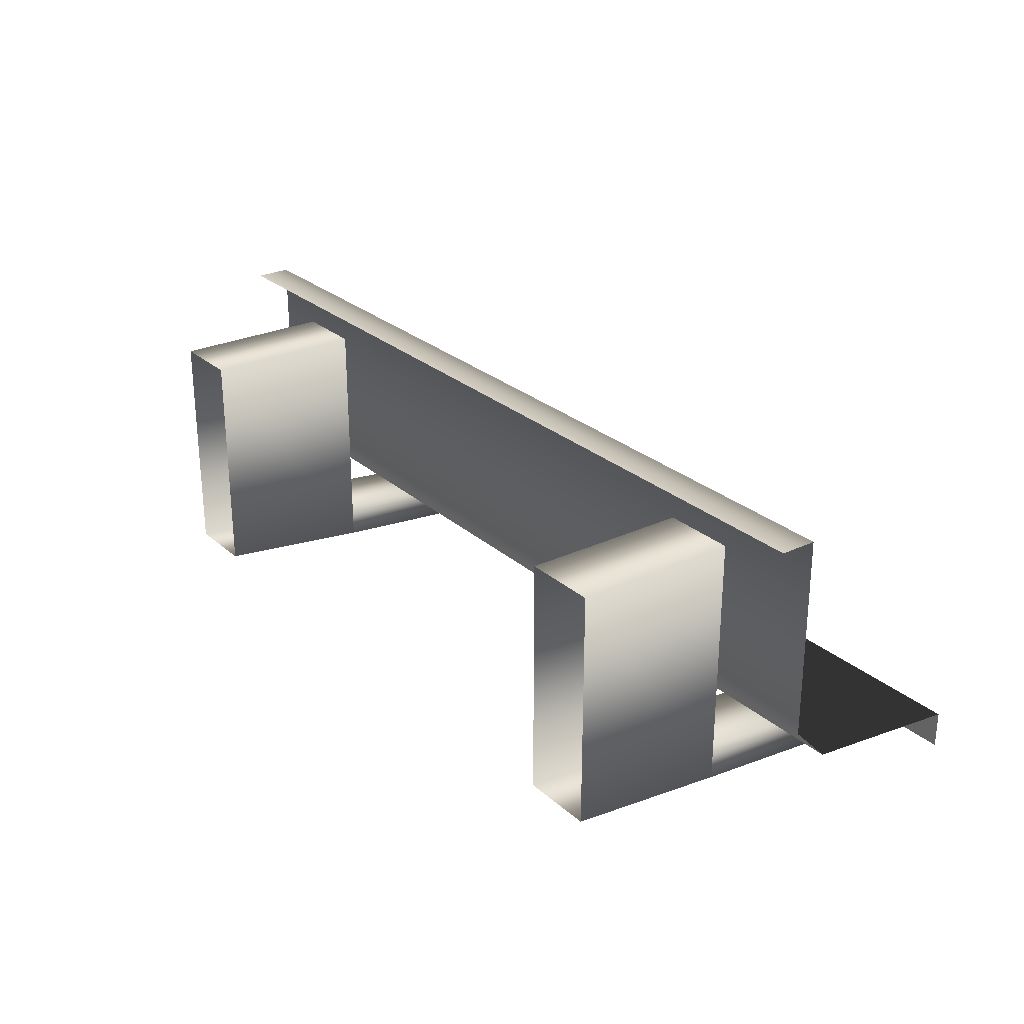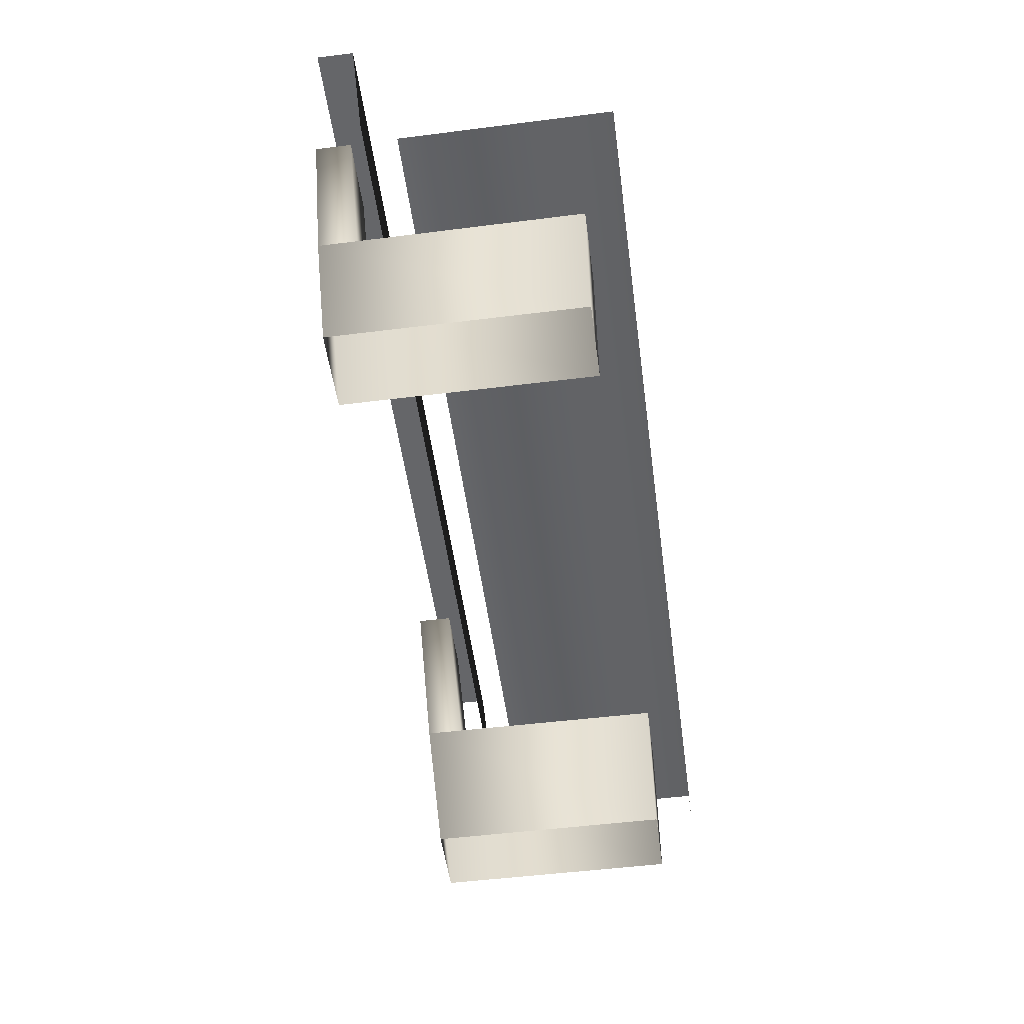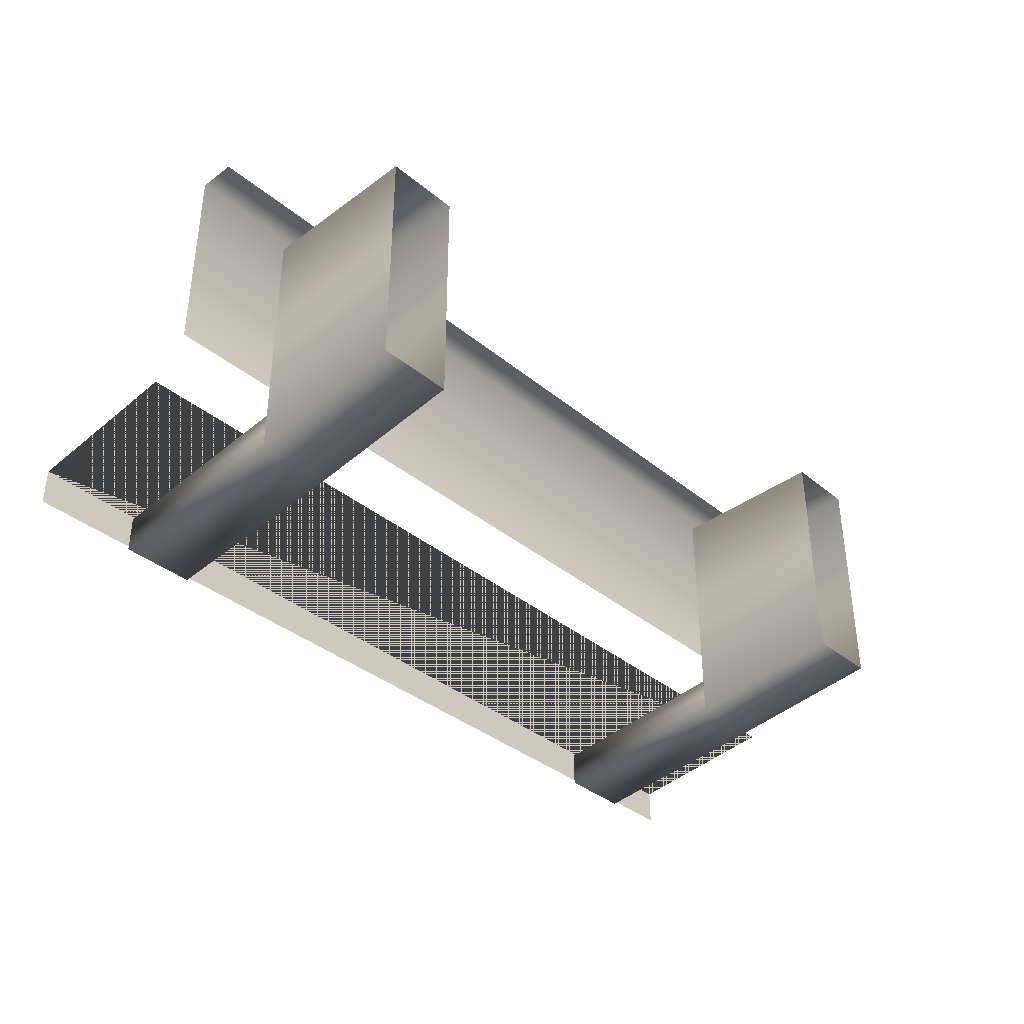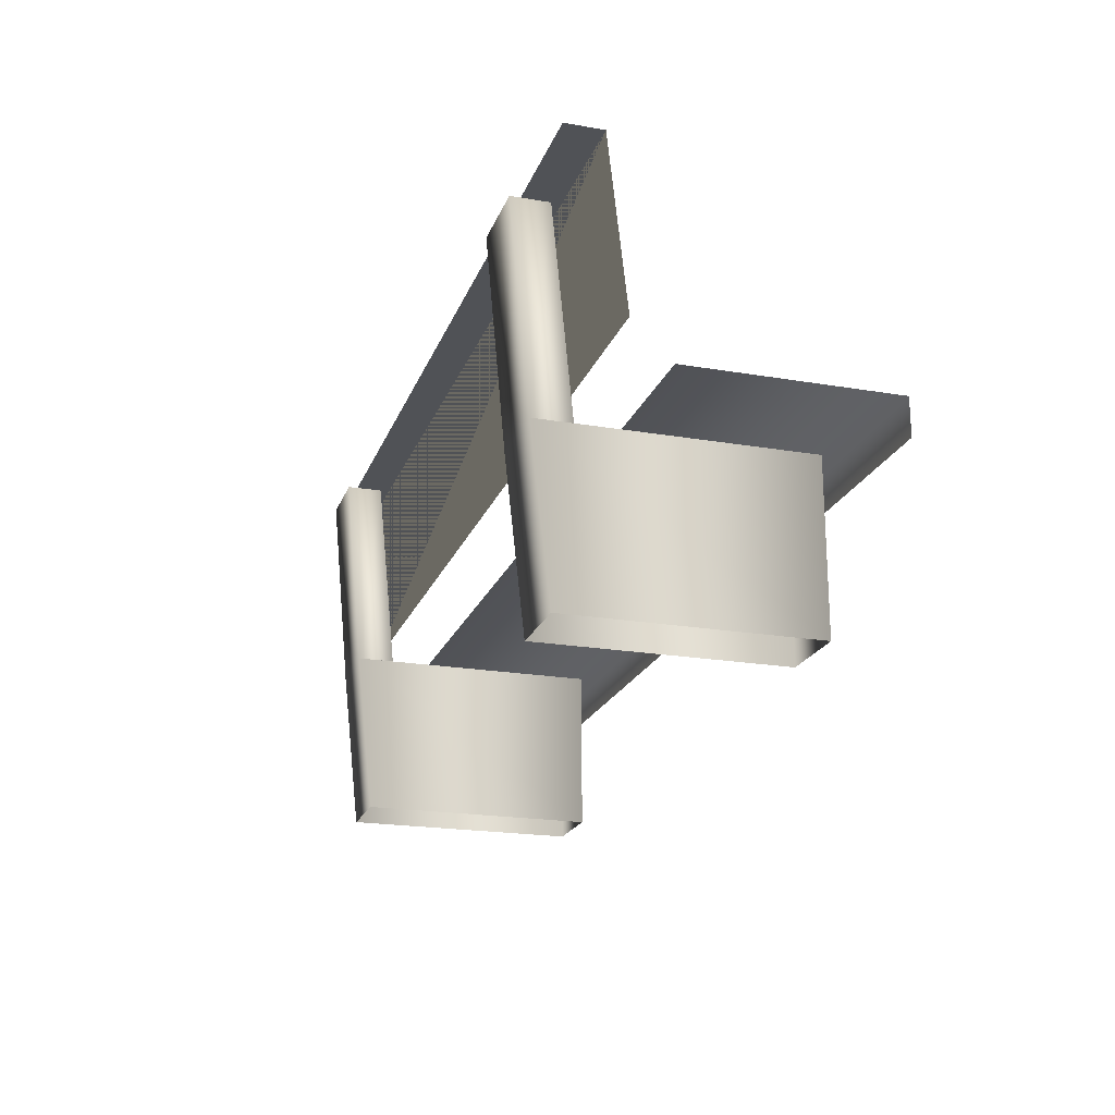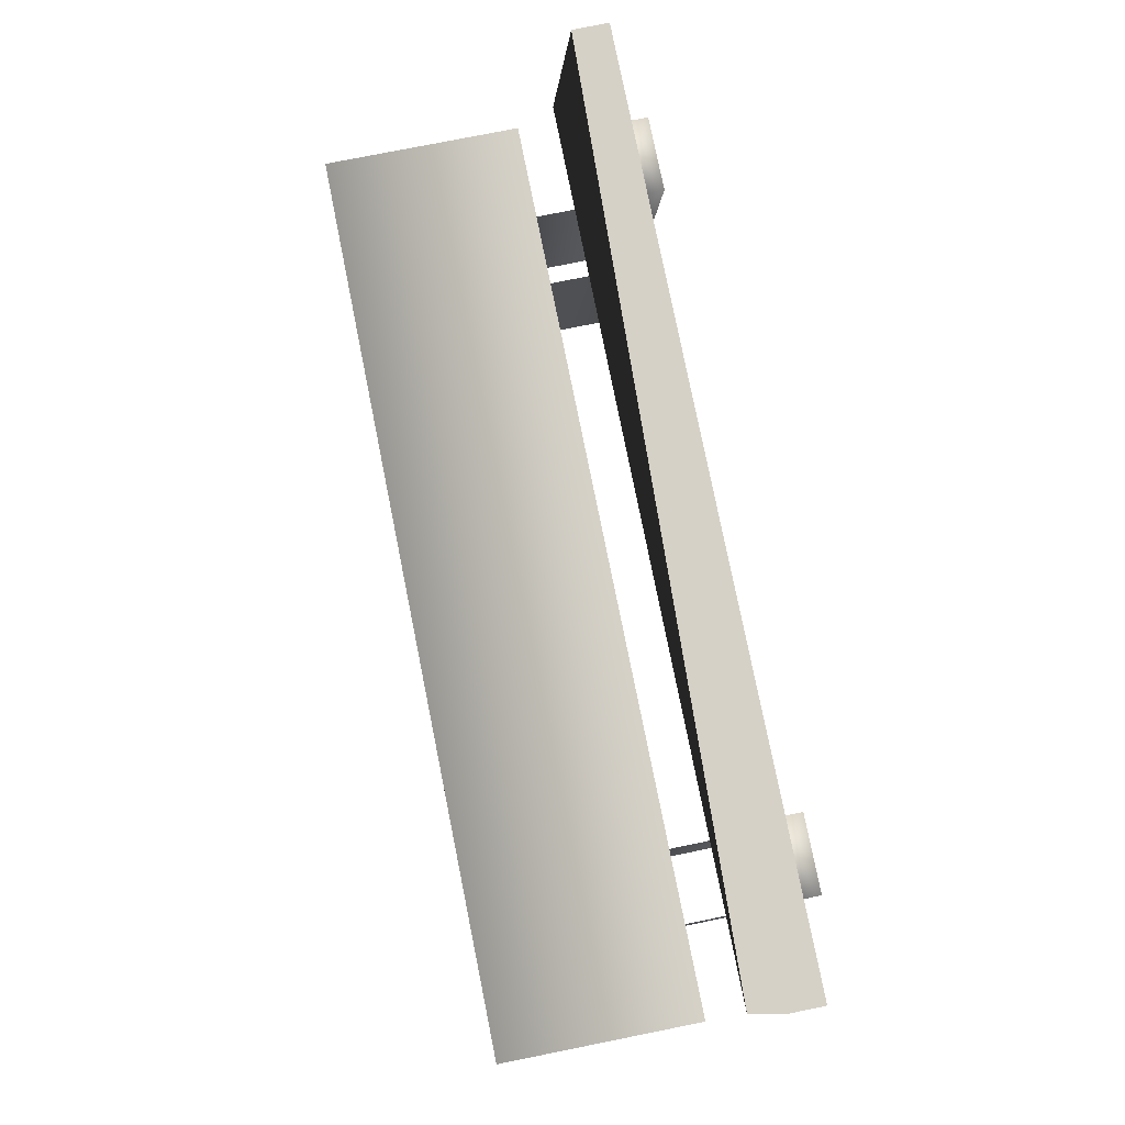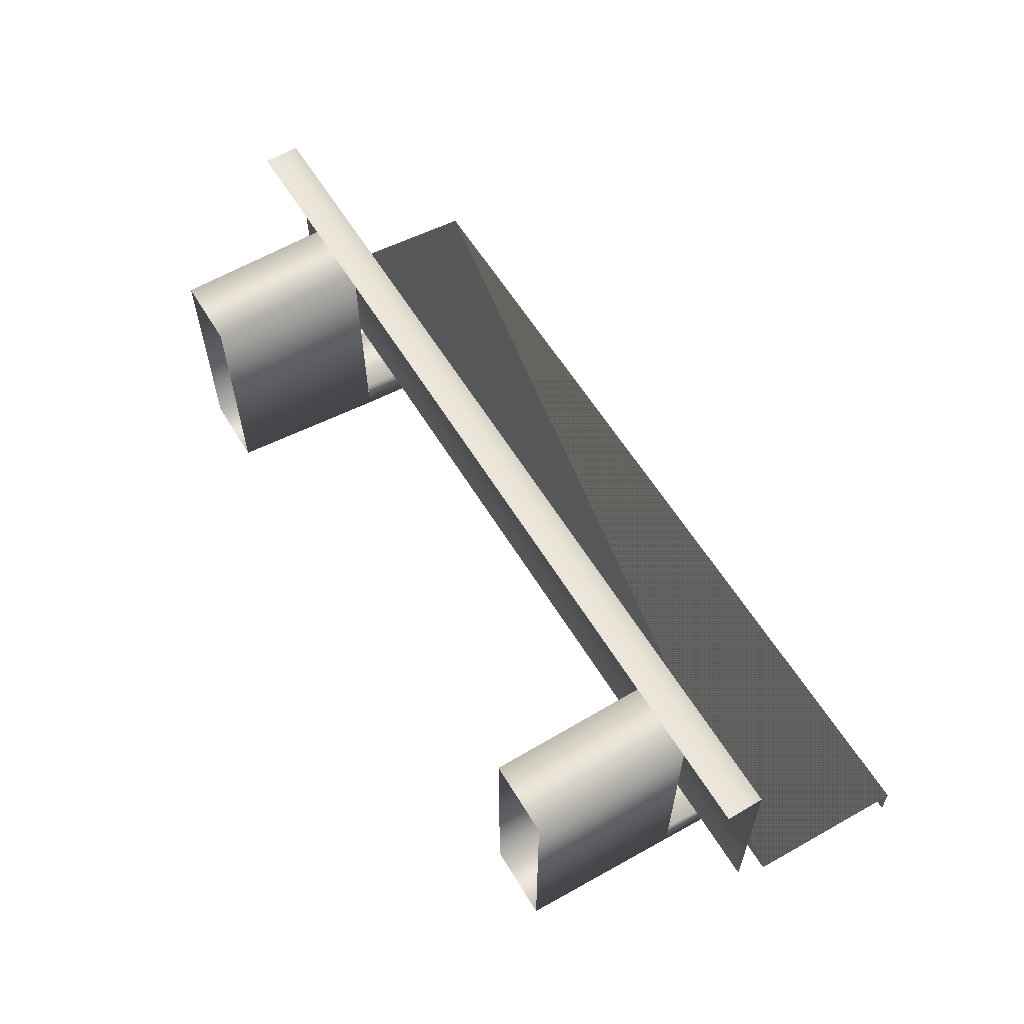
<metadata>
{"format":"obj","ext":"obj","renderer":"f3d","projection":"perspective","resolution":1024,"background":"white","views":[{"elev":26.4,"azim":53.4,"up":"+Z"},{"elev":-51.8,"azim":-82.3,"up":"+Y"},{"elev":-36.8,"azim":-46.6,"up":"+Z"},{"elev":-20.8,"azim":-107.2,"up":"+Y"},{"elev":78.9,"azim":78.6,"up":"+Y"},{"elev":59.8,"azim":58.8,"up":"+Z"}]}
</metadata>
<code>
v -0.4 0.1625 -0.09241
v -0.32 0.1625 -0.09241
v -0.32 0.1625 -0.1324
v -0.4 0.1625 -0.1324
v 0.4996 0.1825 -0.1124
v -0.5 0.1825 -0.1124
v -0.5 0.1825 -0.07242
v 0.4996 0.1825 -0.07242
v 0.5 0.001758 -0.05242
v -0.4992 0.001758 -0.05242
v -0.3192 -0.05742 -0.112
v -0.3192 -0.05742 -0.07082
v -0.3992 -0.05742 -0.112
v -0.3992 -0.05742 -0.07082
v 0.3997 0.1625 -0.1324
v 0.3197 0.1625 -0.1324
v 0.3197 0.1625 -0.09241
v 0.3997 0.1625 -0.09241
v 0.3989 -0.05742 -0.112
v 0.3189 -0.05742 -0.112
v 0.3989 -0.05742 -0.07082
v 0.3189 -0.05742 -0.07082
v -0.5 -0.03743 0.2075
v -0.5 -0.07741 0.2075
v 0.4996 -0.07741 0.2075
v 0.4996 -0.03743 0.2075
v 0.5 -0.03743 -0.01204
v -0.4992 -0.03743 -0.01204
v 0.3997 -0.2373 -0.09201
v 0.3197 -0.2373 -0.09201
v 0.3997 -0.05742 0.1675
v 0.3997 -0.2373 0.1675
v 0.3197 -0.05742 0.1675
v 0.3197 -0.2373 0.1675
v -0.32 -0.2373 -0.09201
v -0.4 -0.2373 -0.09201
v -0.32 -0.05742 0.1675
v -0.32 -0.2373 0.1675
v -0.4 -0.2373 0.1675
v -0.4 -0.05742 0.1675
f 1 2 3
f 5 6 7
f 7 8 9
f 7 10 9
f 11 3 2
f 11 13 4
f 12 2 1
f 13 14 1
f 15 16 17
f 19 20 16
f 19 15 18
f 21 18 17
f 20 22 17
f 23 24 25
f 27 28 23
f 20 19 29
f 19 31 32
f 33 34 32
f 20 30 34
f 11 35 36
f 11 37 38
f 13 36 39
f 40 39 38
f 1 3 4
f 5 7 8
f 7 9 10
f 7 9 8
f 11 2 12
f 11 4 3
f 12 1 14
f 13 1 4
f 15 17 18
f 19 16 15
f 19 18 21
f 21 17 22
f 20 17 16
f 23 25 26
f 27 23 26
f 20 29 30
f 19 32 29
f 33 32 31
f 20 34 33
f 11 36 13
f 11 38 35
f 13 39 40
f 40 38 37

</code>
